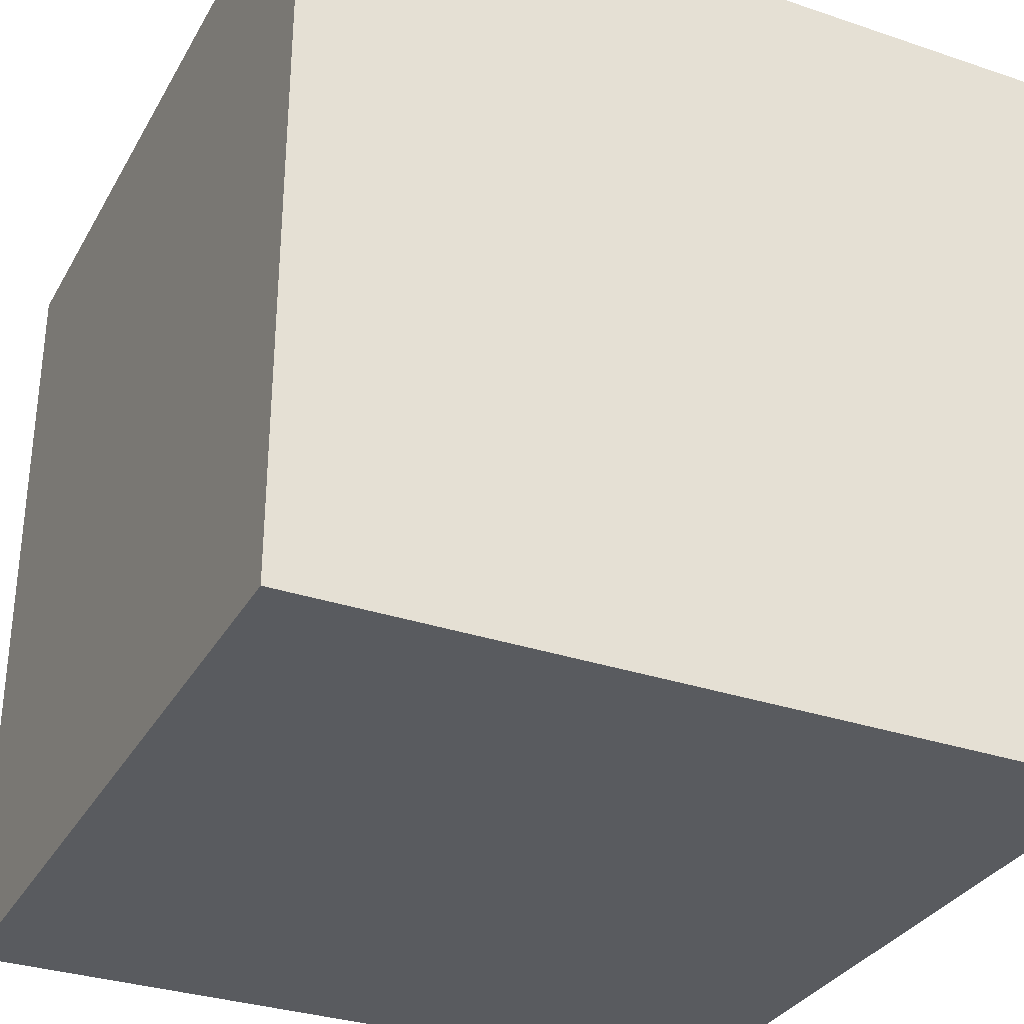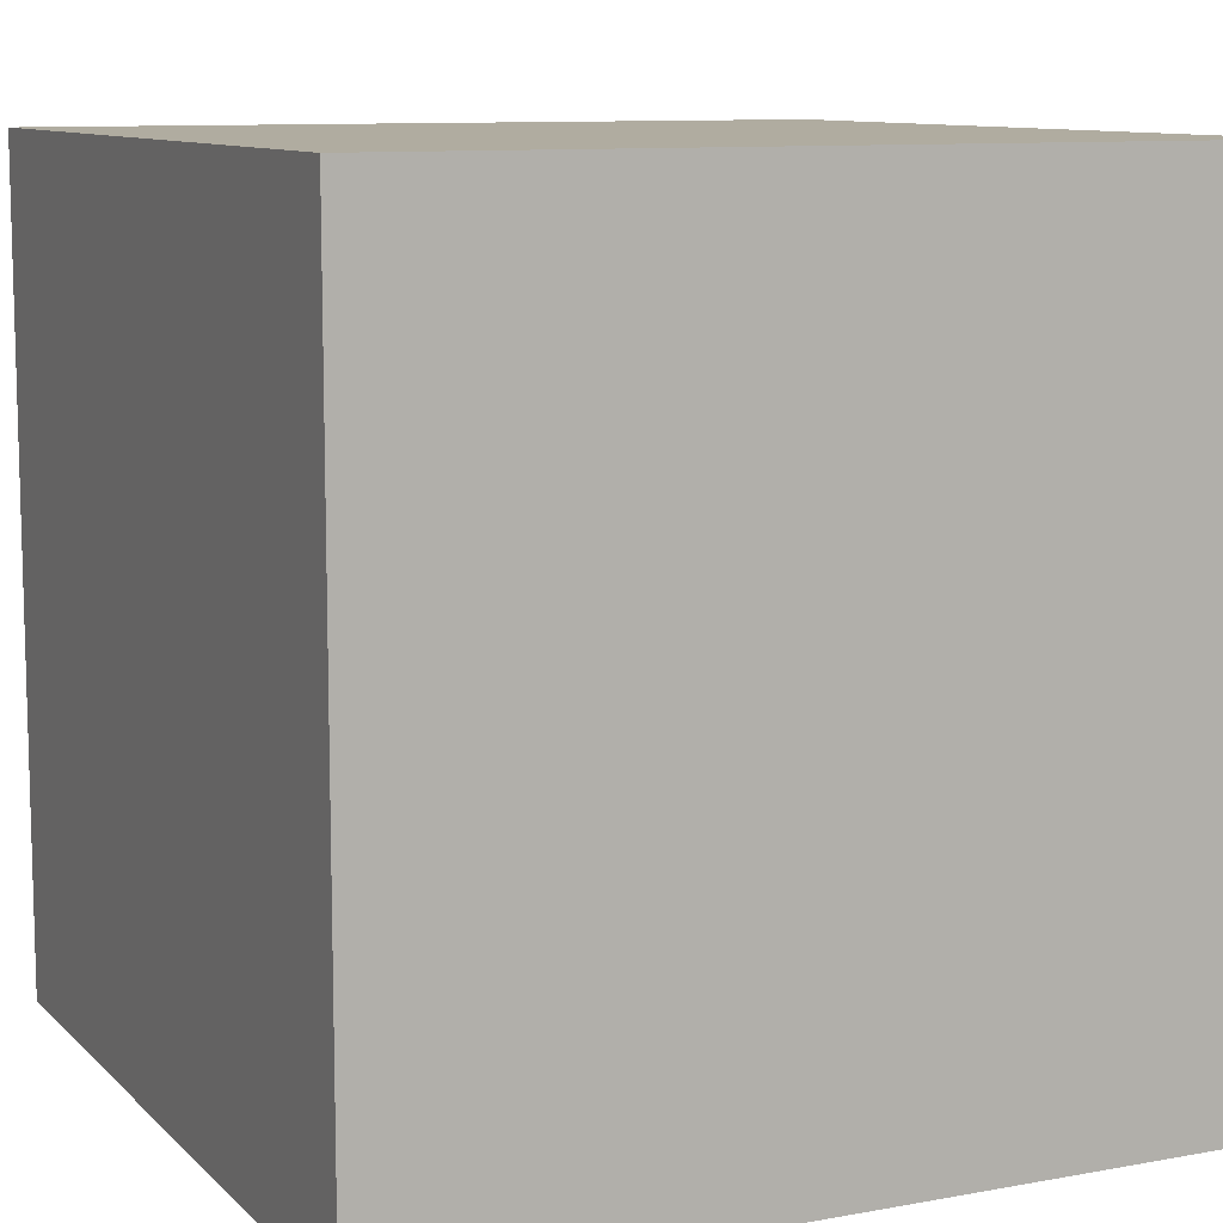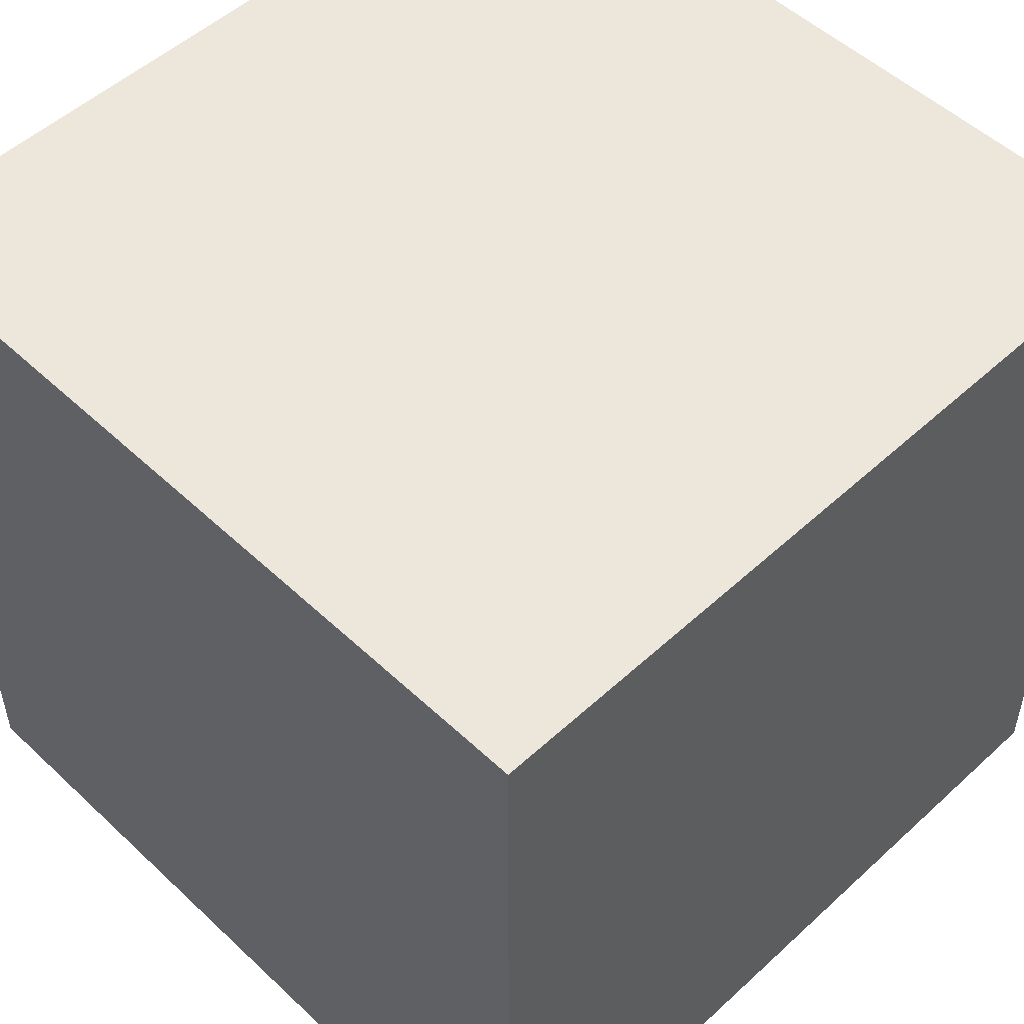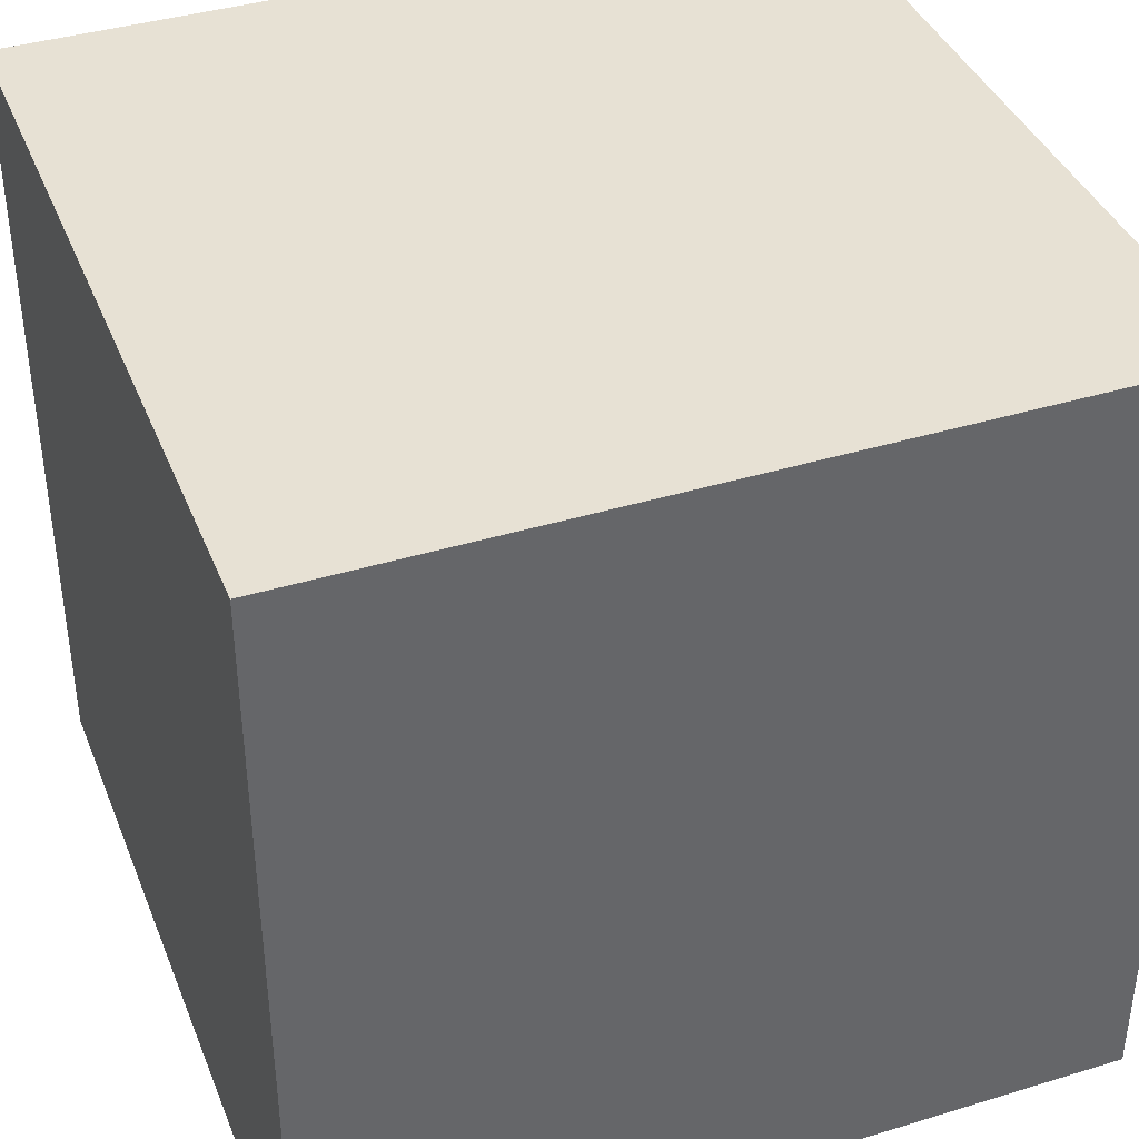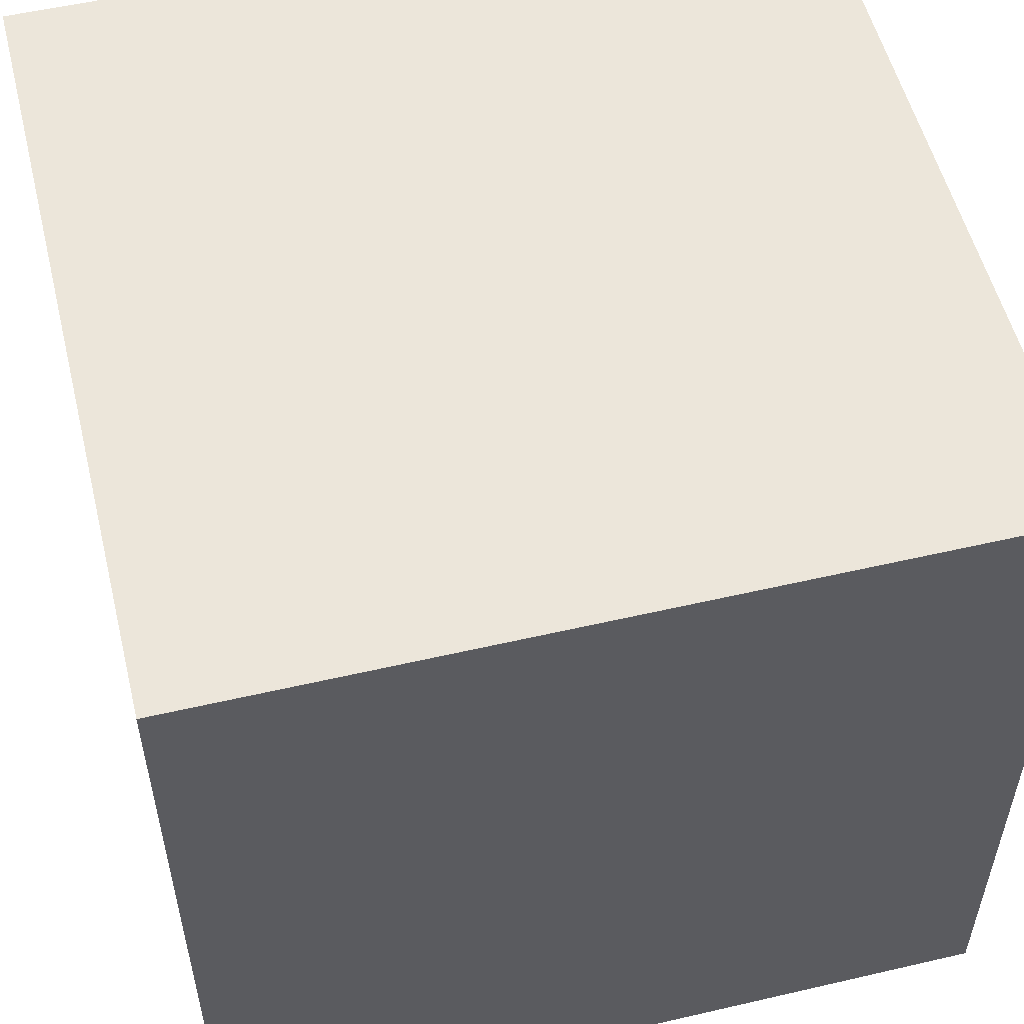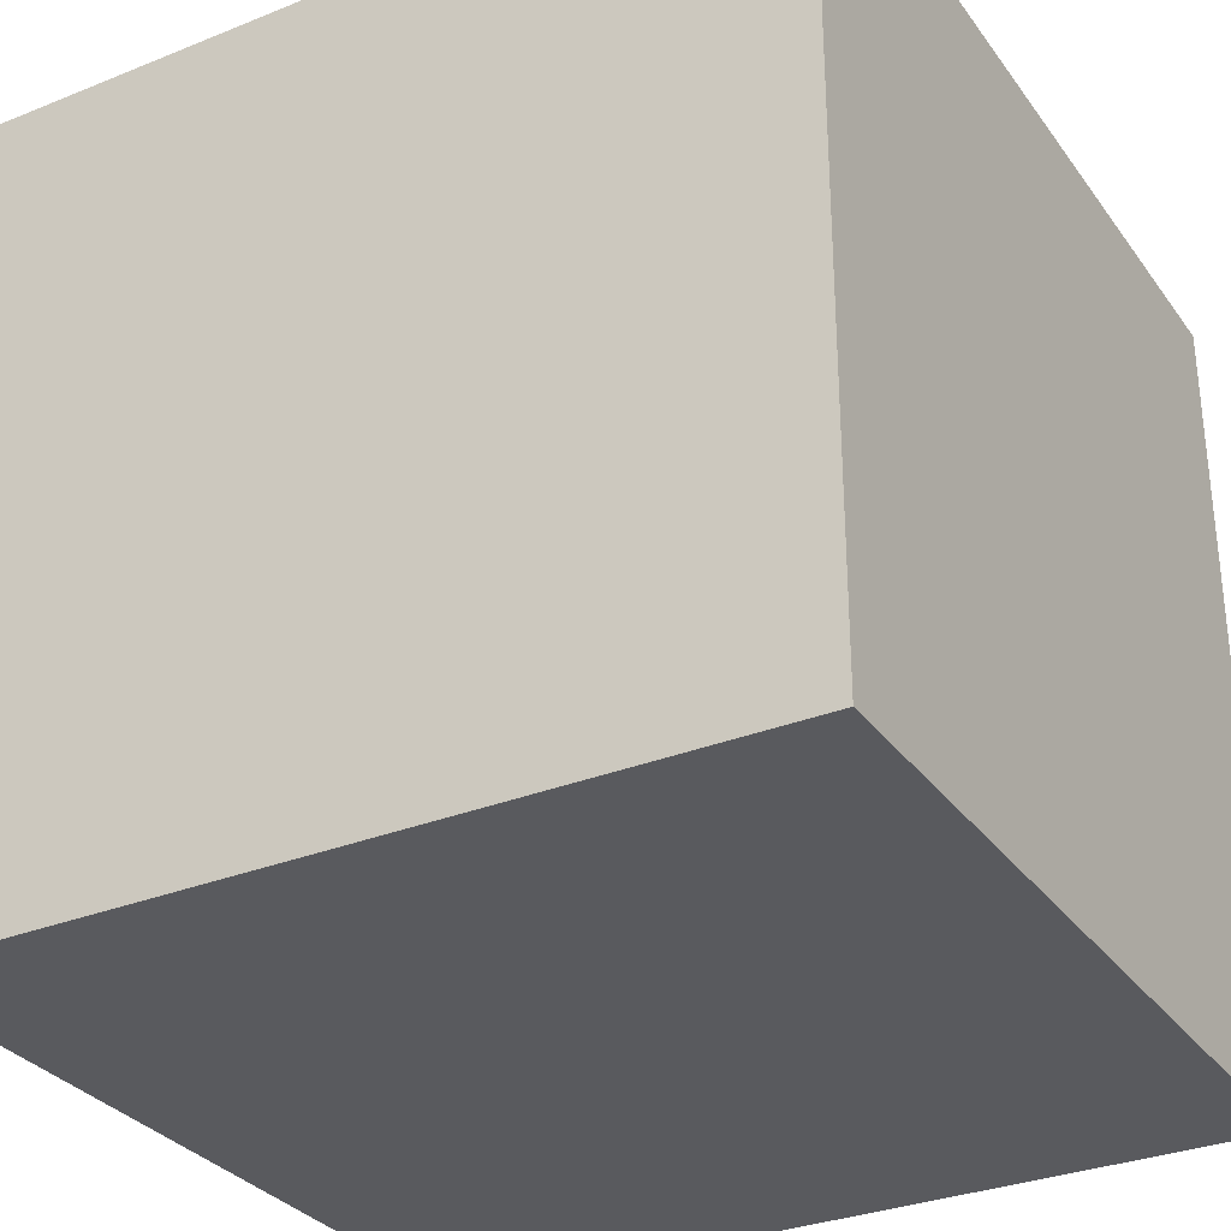
<metadata>
{"format":"obj","ext":"obj","renderer":"f3d","projection":"perspective","resolution":1024,"background":"white","views":[{"elev":-32.1,"azim":-25.3,"up":"+Y"},{"elev":10.0,"azim":154.8,"up":"+Y"},{"elev":52.0,"azim":-134.7,"up":"+Y"},{"elev":39.6,"azim":159.3,"up":"+Y"},{"elev":54.5,"azim":-103.8,"up":"+Y"},{"elev":-31.4,"azim":-60.3,"up":"+Z"}]}
</metadata>
<code>
v -0.5 0.5 -0.5
v -0.5 0.5 0.5
v 0.5 0.5 0.5
v 0.5 0.5 -0.5
v -0.5 -0.5 -0.5
v -0.5 -0.5 0.5
v 0.5 -0.5 0.5
v 0.5 -0.5 -0.5
f 1 2 3
f 1 3 4
f 1 5 6
f 1 6 2
f 3 7 8
f 3 8 4
f 4 8 5
f 5 1 4
f 2 6 7
f 2 7 3
f 6 5 8
f 6 8 7

</code>
